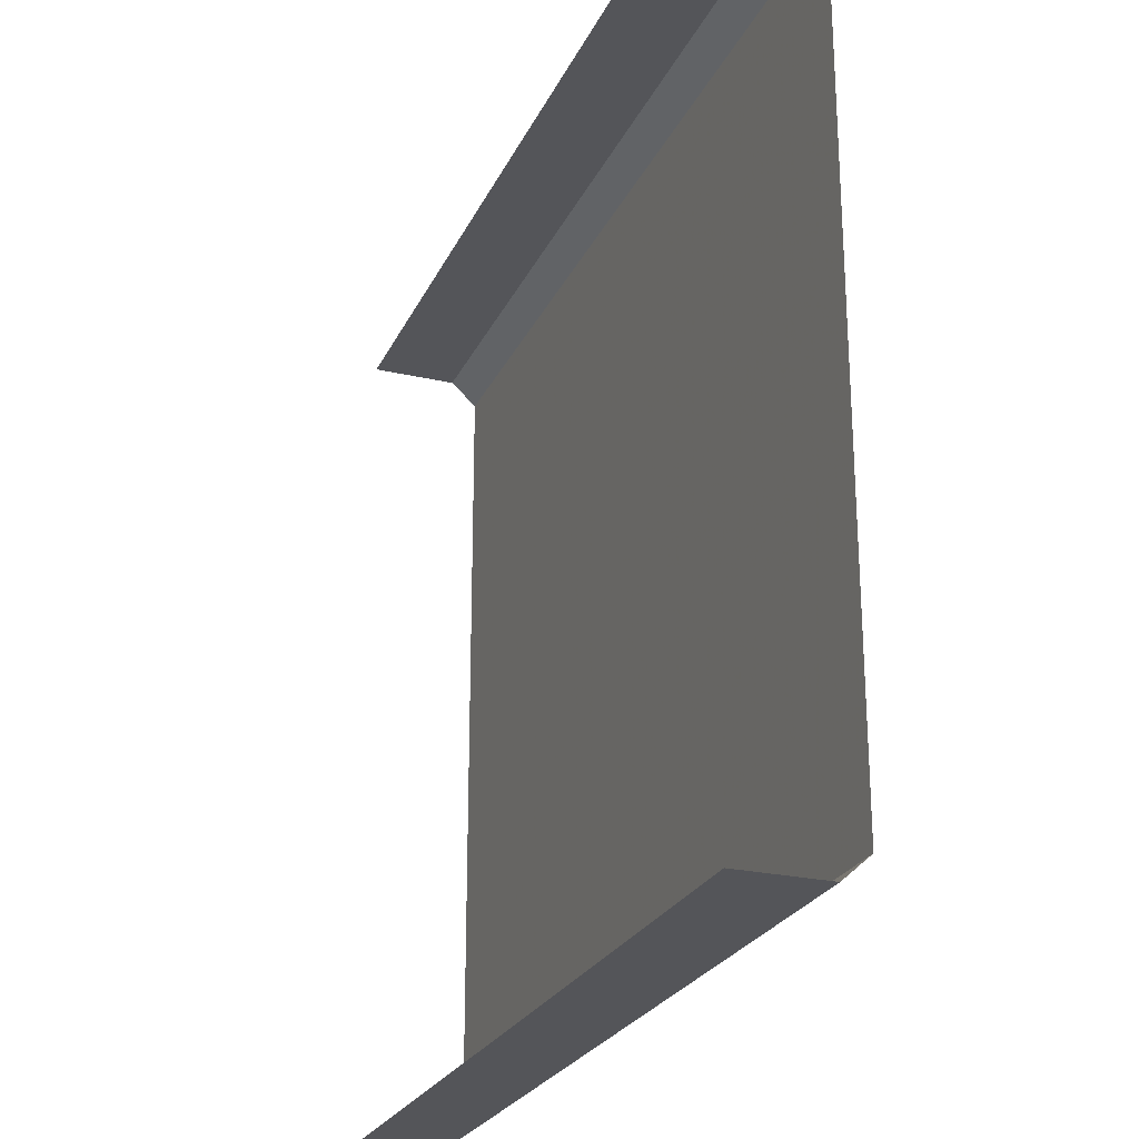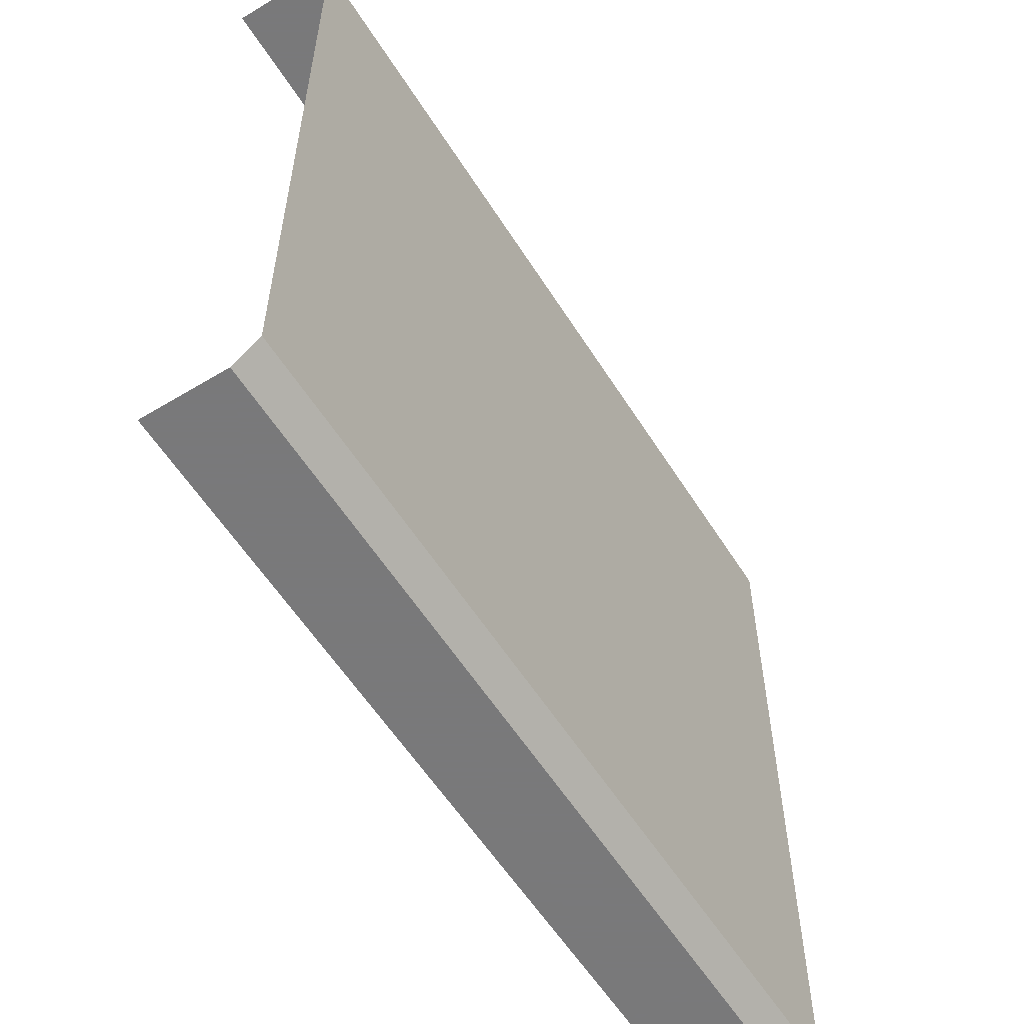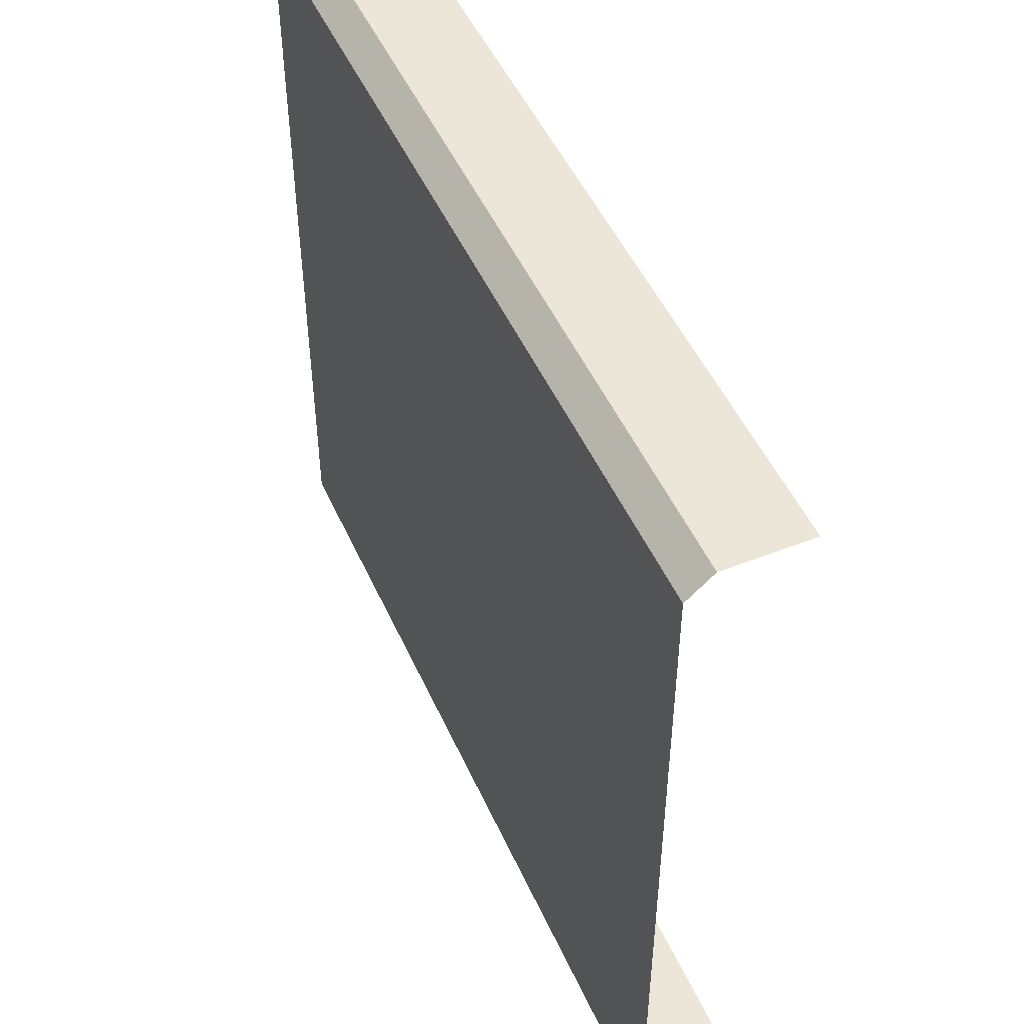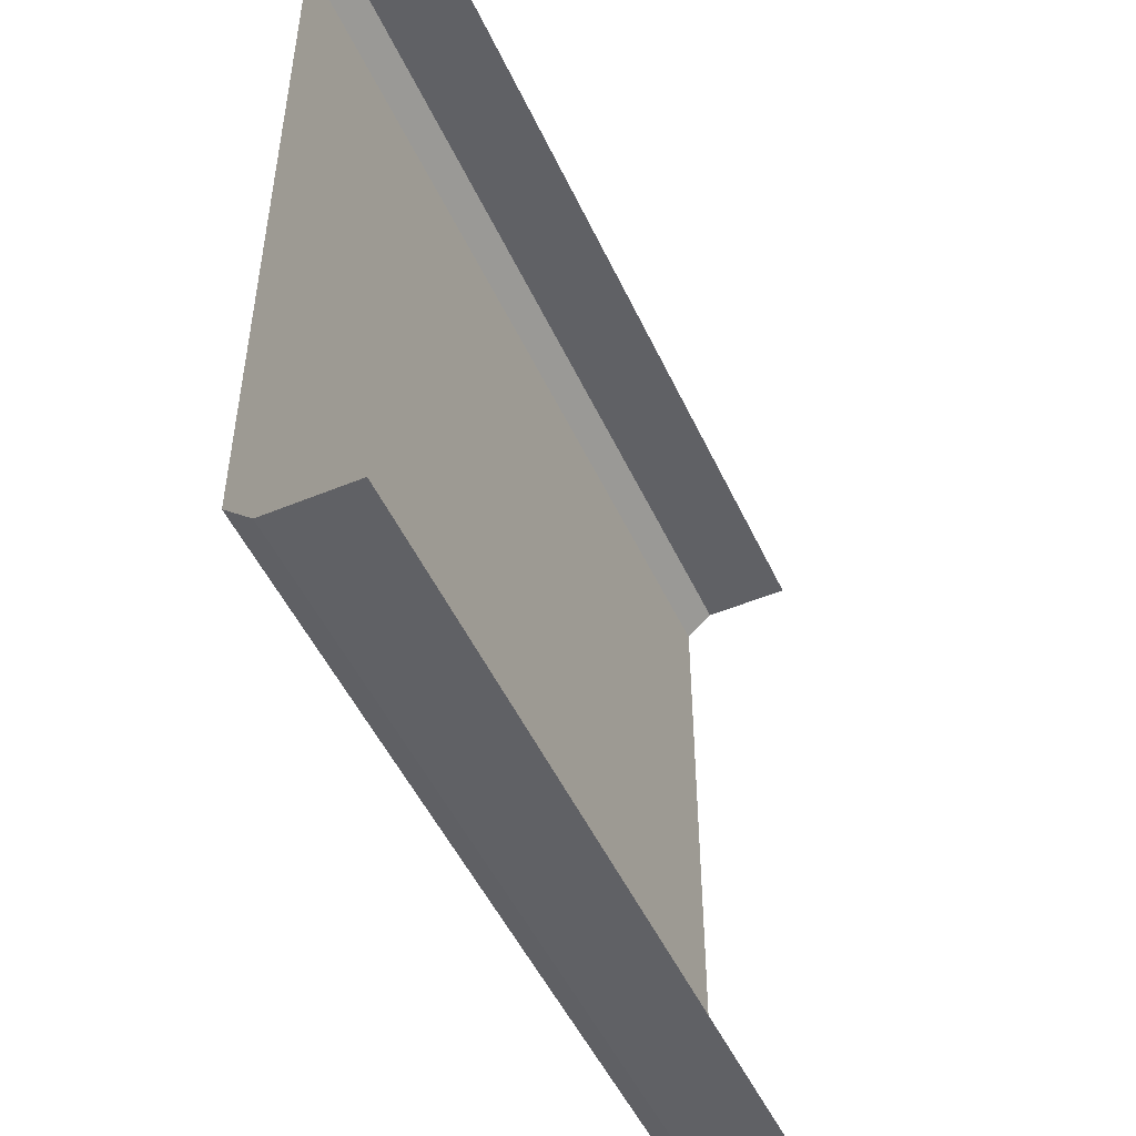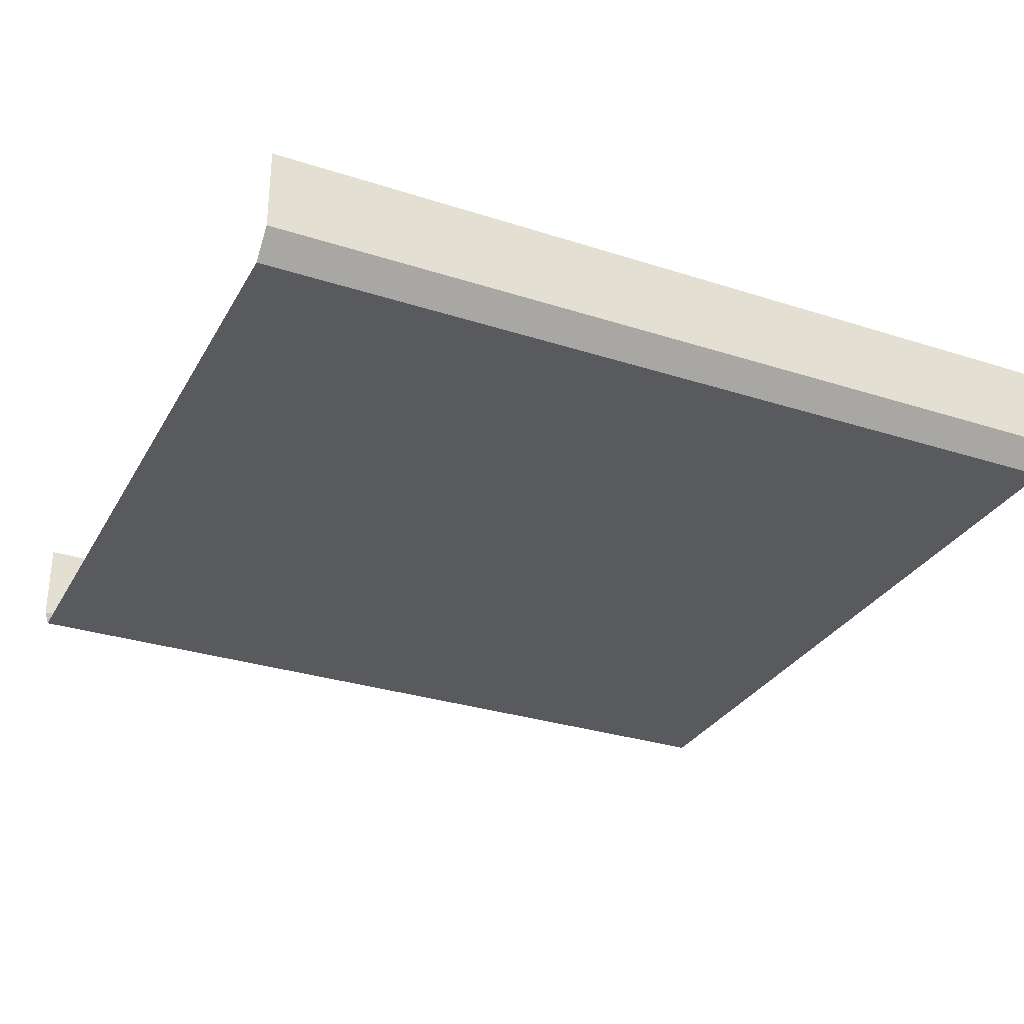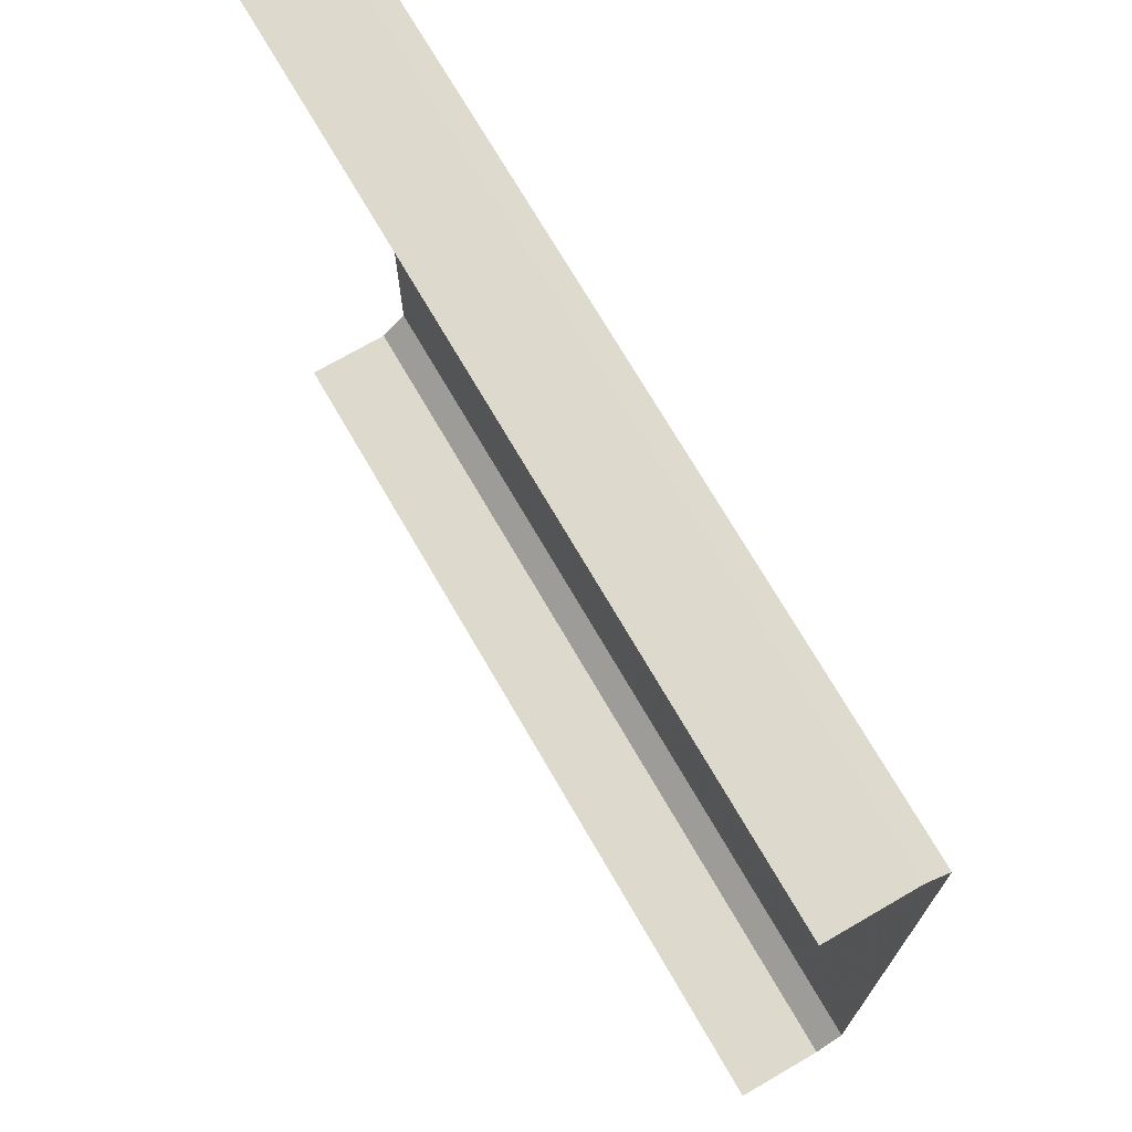
<metadata>
{"format":"obj","ext":"obj","renderer":"f3d","projection":"perspective","resolution":1024,"background":"white","views":[{"elev":-24.8,"azim":-110.5,"up":"+Z"},{"elev":-57.8,"azim":-58.0,"up":"+Z"},{"elev":49.4,"azim":66.4,"up":"+Z"},{"elev":-50.3,"azim":114.4,"up":"+Z"},{"elev":-30.6,"azim":155.1,"up":"+Y"},{"elev":71.9,"azim":-120.1,"up":"+Z"}]}
</metadata>
<code>
o Cube.015
v -0.15 0 0.4373
v 0.15 0 0.4373
v 0.15 0.01411 0.45
v -0.15 0.01411 0.45
v -0.15 0.01411 -0
v 0.15 0.01411 -0
v 0.15 0 0.0127
v -0.15 0 0.0127
v 0.15 0.06007 0.45
v -0.15 0.06007 0.45
v -0.15 0.05993 -0
v 0.15 0.05993 -0
v 0.2375 0 0.4373
v 0.2375 0.01411 -0
v 0.2375 0.01411 0.45
v 0.2375 0 0.0127
v 0.2375 0.06007 0.45
v 0.2375 0.05993 -0
v -0.2375 0.01411 0.45
v -0.2375 0 0.0127
v -0.2375 0 0.4373
v -0.2375 0.01411 -0
v -0.2375 0.06007 0.45
v -0.2375 0.05993 -0
f 5 6 7 8
f 6 14 16 7
f 1 2 3 4
f 2 13 15 3
f 13 2 7 16
f 2 1 8 7
f 3 9 10 4
f 15 17 9 3
f 5 11 12 6
f 22 24 11 5
f 6 12 18 14
f 21 1 4 19
f 4 10 23 19
f 1 21 20 8
f 22 5 8 20

</code>
